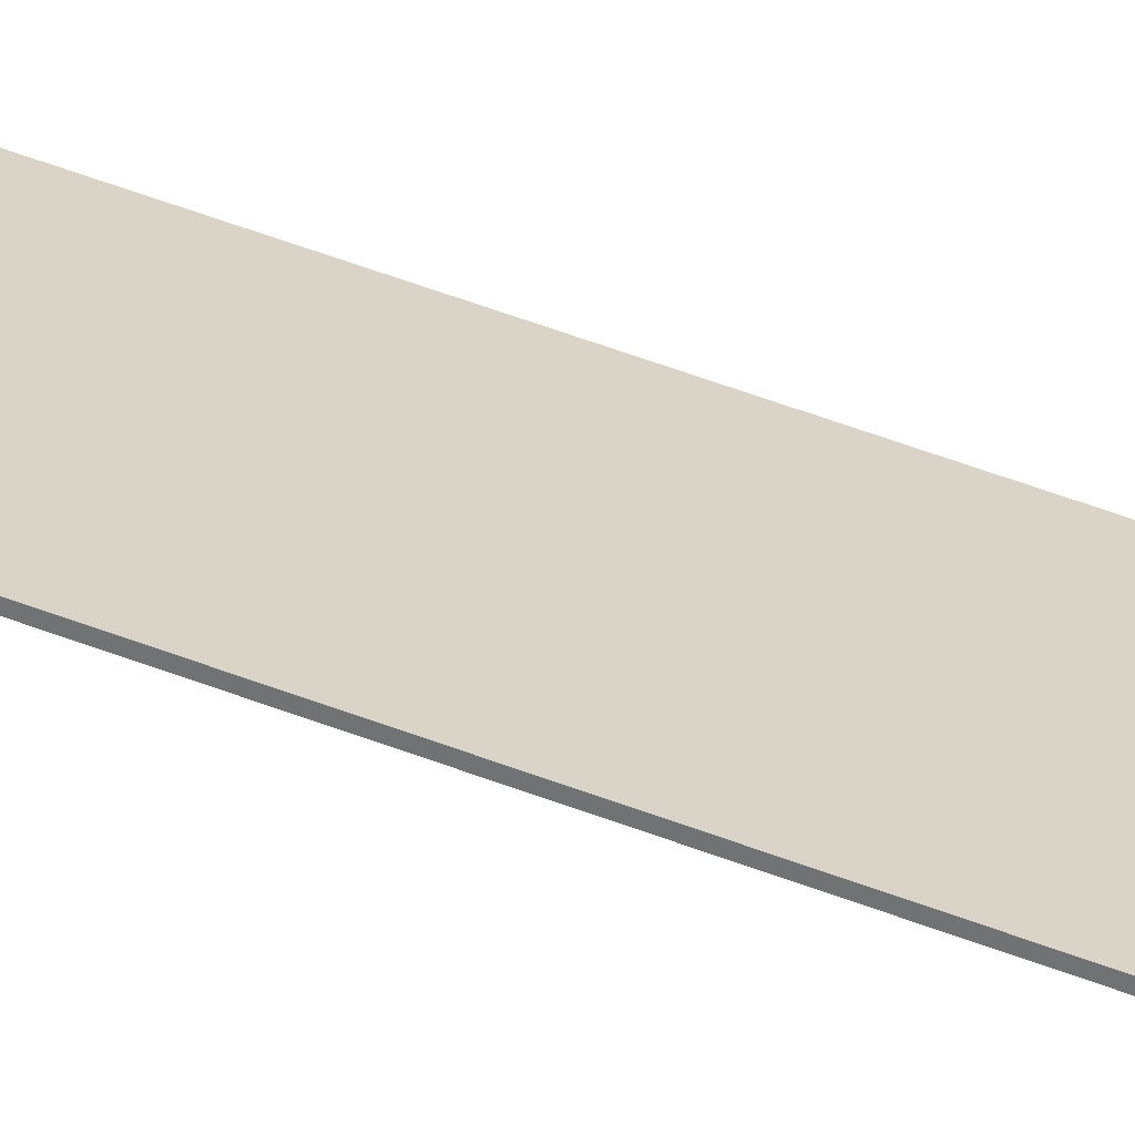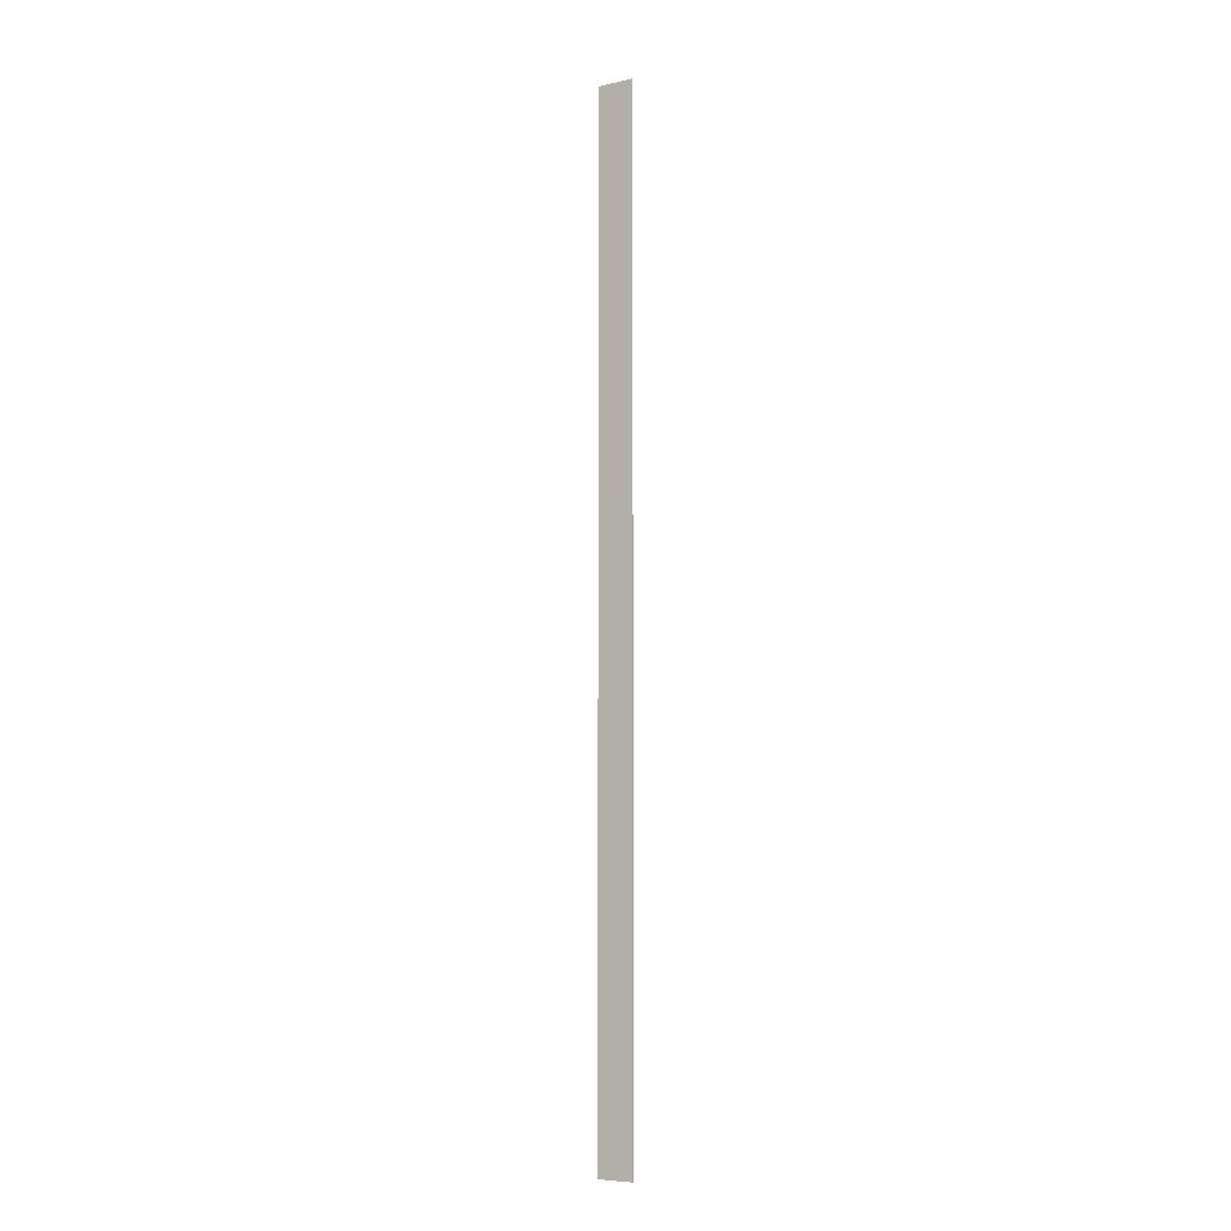
<metadata>
{"format":"obj","ext":"obj","renderer":"f3d","projection":"perspective","resolution":1024,"background":"white","views":[{"elev":28.6,"azim":-55.3,"up":"+Z"},{"elev":-6.6,"azim":32.7,"up":"+Y"}]}
</metadata>
<code>
o Box01
v -38.79 -435.3 0
v -4.461 -435.3 0
v -38.79 496.6 0
v -4.461 496.6 0
v -38.79 -435.3 1
v -4.461 -435.3 1
v -38.79 496.6 1
v -4.461 496.6 1
f 1 3 4
f 4 2 1
f 5 6 8
f 8 7 5
f 1 2 6
f 6 5 1
f 2 4 8
f 8 6 2
f 4 3 7
f 7 8 4
f 3 1 5
f 5 7 3

</code>
